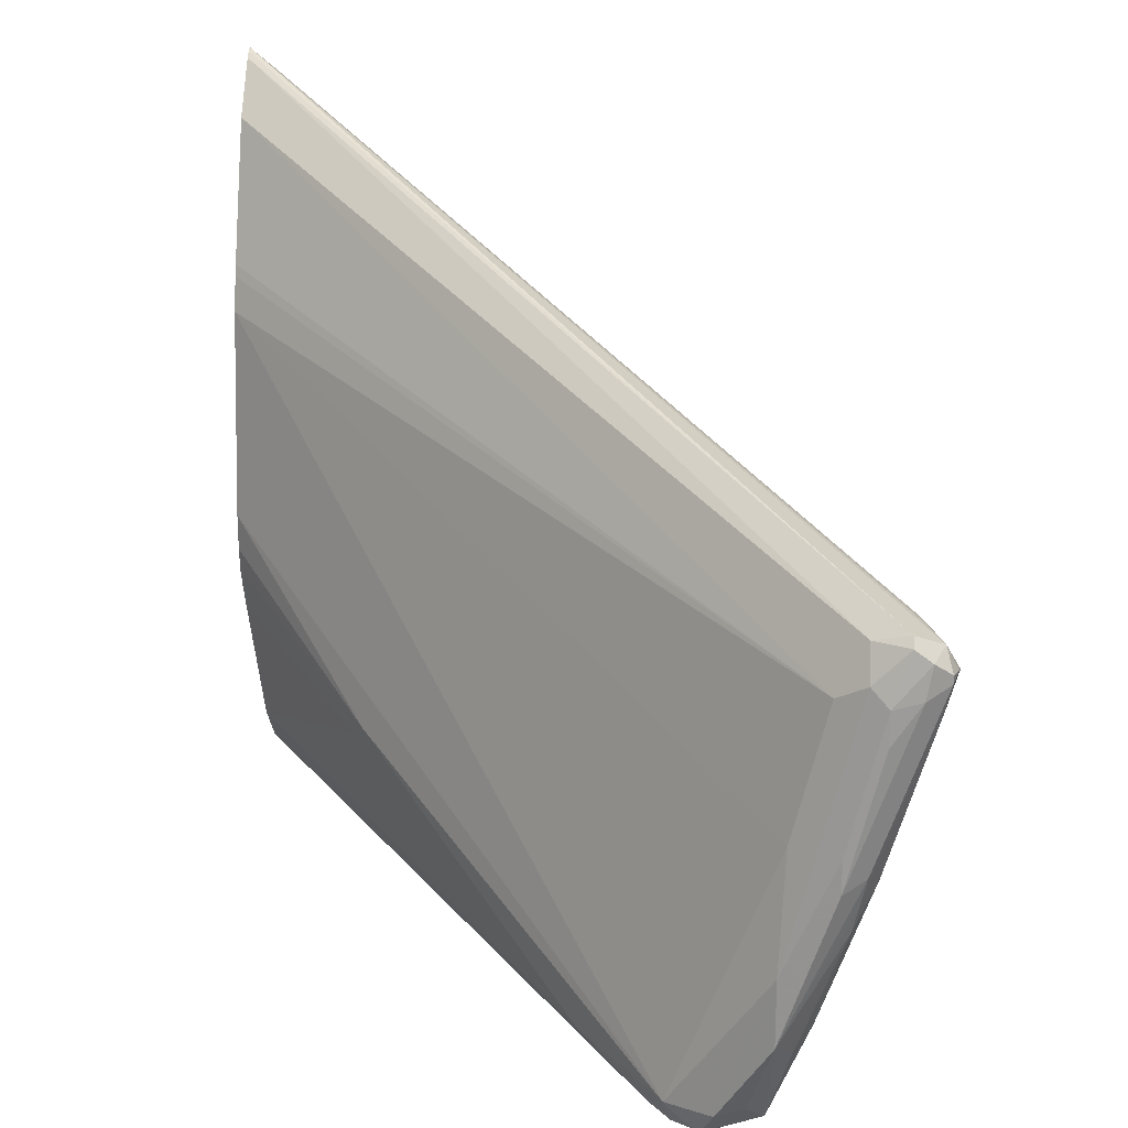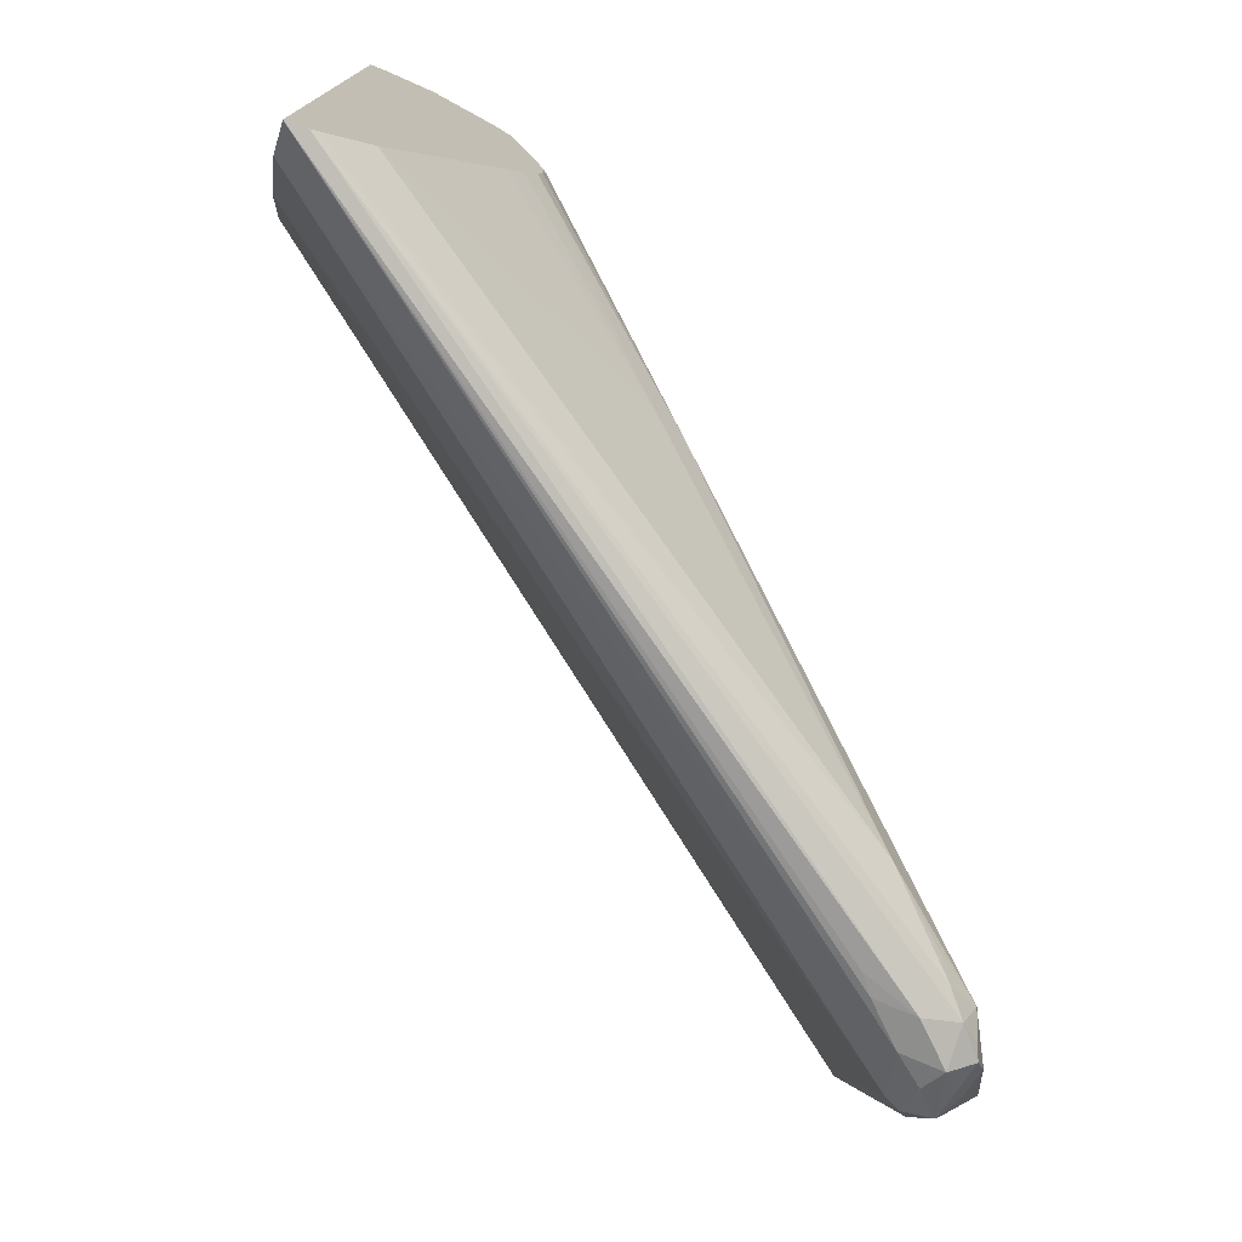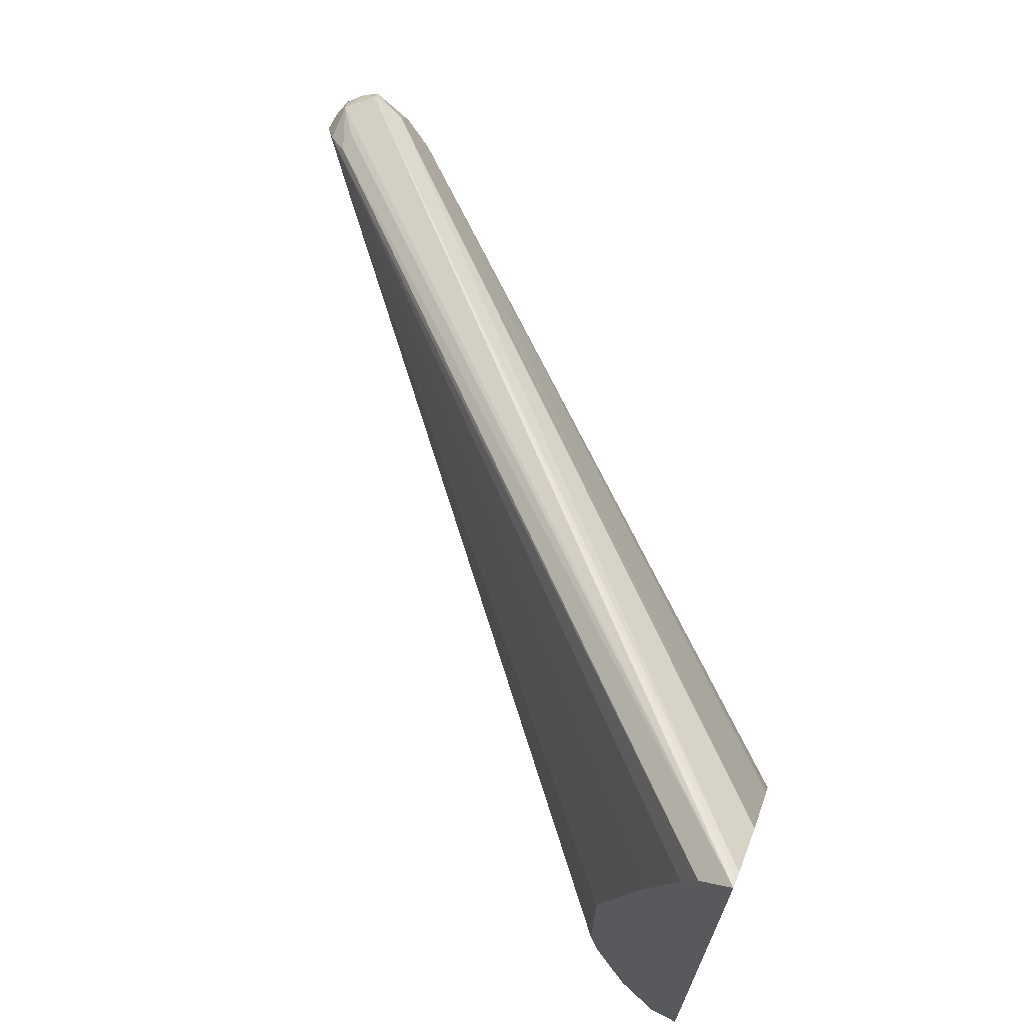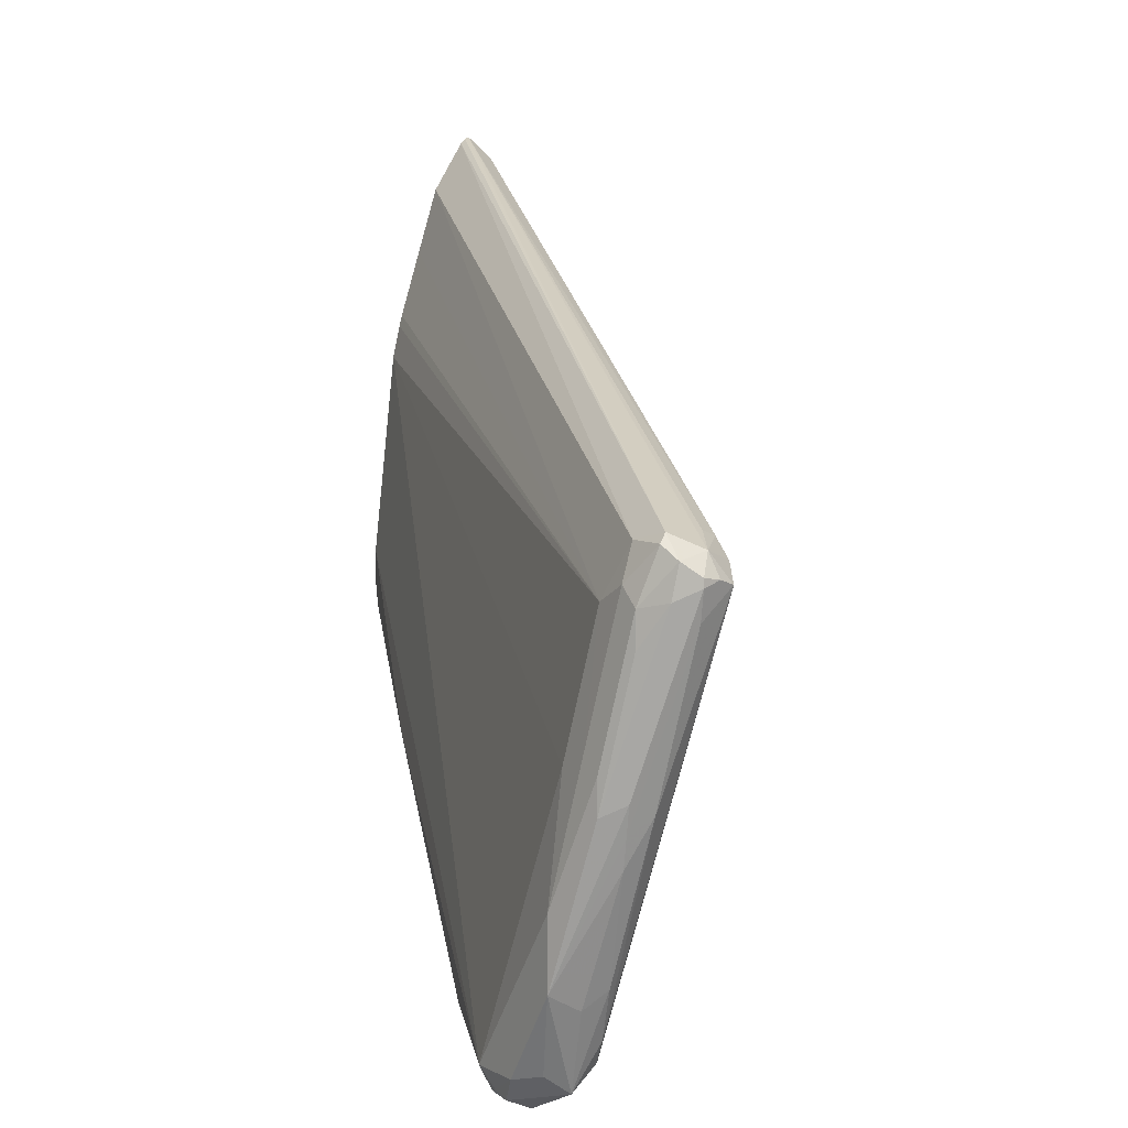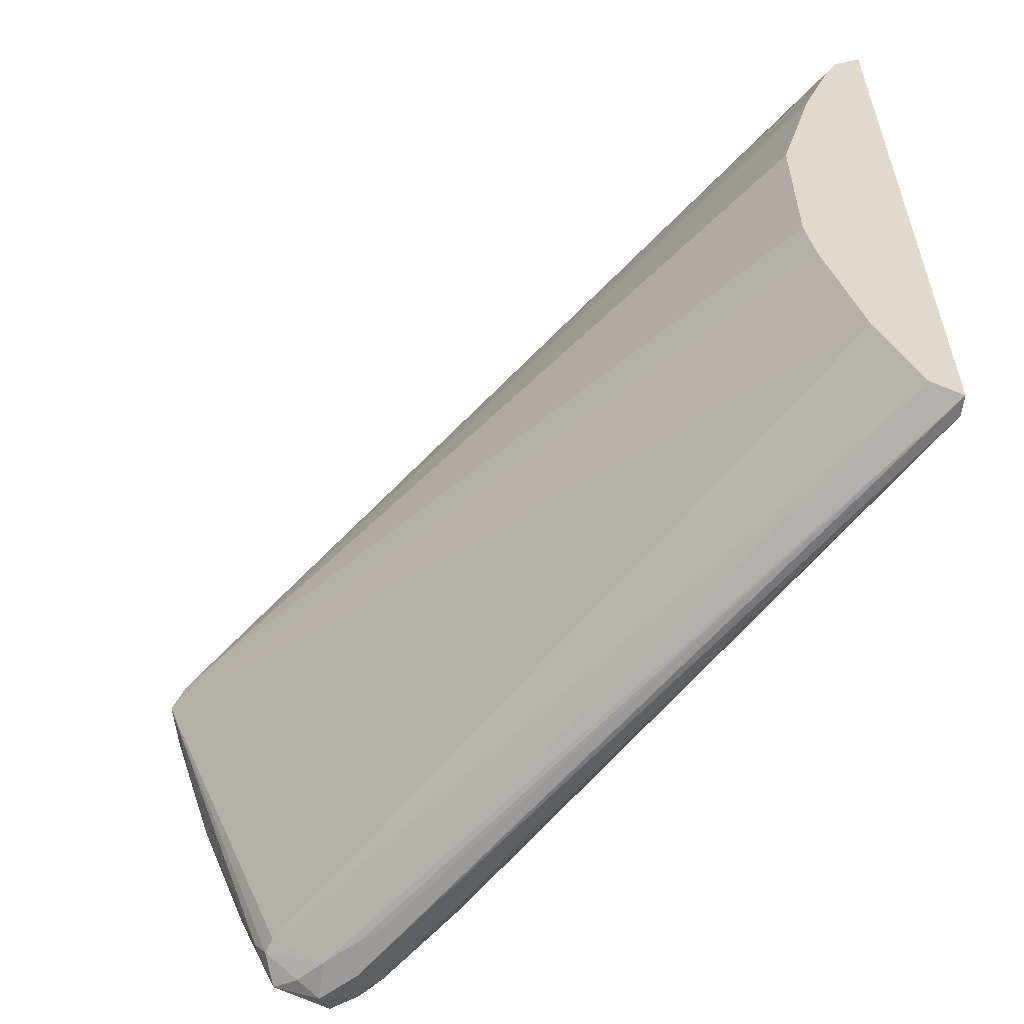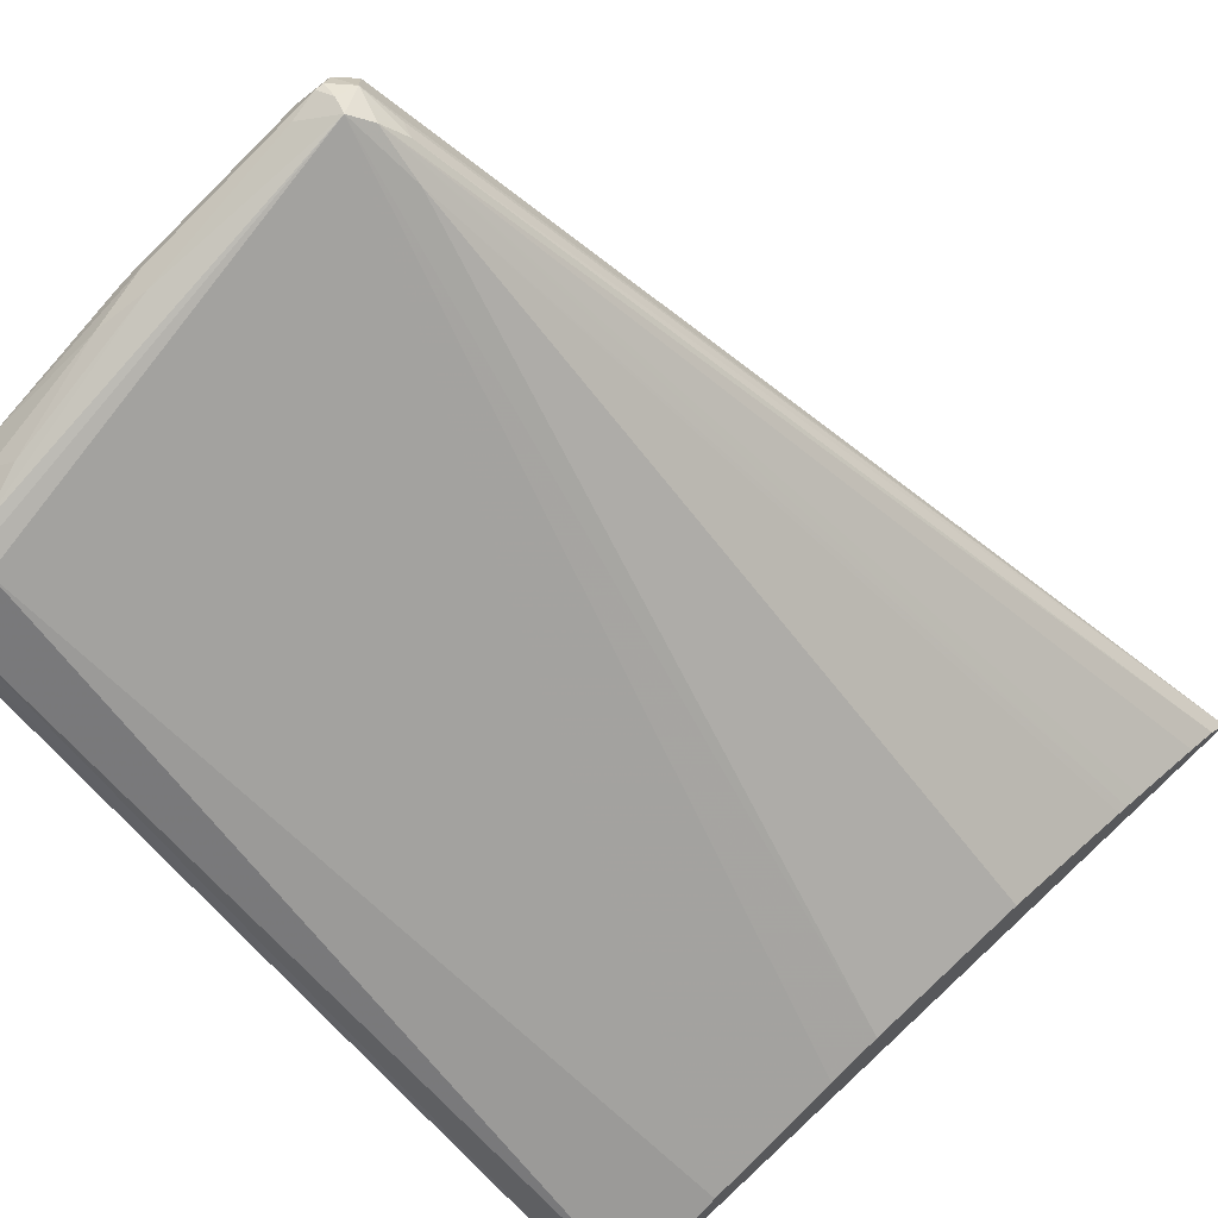
<metadata>
{"format":"obj","ext":"obj","renderer":"f3d","projection":"perspective","resolution":1024,"background":"white","views":[{"elev":20.6,"azim":-86.8,"up":"+Y"},{"elev":-76.5,"azim":160.7,"up":"+Y"},{"elev":70.2,"azim":111.8,"up":"+Y"},{"elev":6.7,"azim":-59.5,"up":"+Y"},{"elev":-57.9,"azim":83.3,"up":"+Y"},{"elev":70.0,"azim":46.9,"up":"+Z"}]}
</metadata>
<code>
v 0.6168 0.08733 0.1424
v 0.6146 0.0866 0.1424
v 0.4015 -0.01241 0.3321
v 0.4064 -0.01653 0.3403
v 0.4164 -0.01323 0.3337
v 0.4213 -0.01489 0.3346
v 0.6168 0.08037 0.1509
v 0.6168 -0.1364 0.1424
v 0.6123 0.08504 0.1424
v 0.404 -0.01489 0.3222
v 0.399 -0.01489 0.3321
v 0.399 -0.0186 0.337
v 0.4015 -0.0223 0.342
v 0.4064 -0.02315 0.3437
v 0.4114 -0.02478 0.3445
v 0.4164 -0.01985 0.3408
v 0.6168 0.07153 0.1547
v 0.6168 -0.131 0.1509
v 0.4275 -0.1561 0.2875
v 0.4374 -0.1561 0.2776
v 0.4412 -0.1561 0.2726
v 0.4263 -0.1586 0.2776
v 0.6109 -0.1364 0.1424
v 0.6023 0.07512 0.1424
v 0.5971 0.0699 0.1424
v 0.4031 -0.02974 0.3139
v 0.399 -0.02478 0.3222
v 0.3965 -0.02974 0.3271
v 0.3982 -0.02811 0.3354
v 0.4015 -0.02478 0.342
v 0.4031 -0.03307 0.3403
v 0.6168 -0.04739 0.1746
v 0.4296 -0.01985 0.3304
v 0.4064 -0.07929 0.3271
v 0.4164 -0.1388 0.3073
v 0.4197 -0.1454 0.304
v 0.4238 -0.1437 0.3023
v 0.6168 -0.1027 0.1622
v 0.6168 -0.06301 0.1721
v 0.6168 0.04481 0.1638
v 0.6168 0.04994 0.1622
v 0.4197 -0.1553 0.2941
v 0.4164 -0.1586 0.2875
v 0.4164 -0.1561 0.2763
v 0.609 -0.1345 0.1424
v 0.4213 -0.1537 0.2701
v 0.4412 -0.1437 0.2503
v 0.5872 0.05008 0.1424
v 0.5773 0.03025 0.1424
v 0.5759 0.02695 0.1424
v 0.5723 0.0172 0.1424
v 0.4031 -0.06937 0.304
v 0.399 -0.06443 0.3122
v 0.3965 -0.03964 0.3271
v 0.3965 -0.06937 0.3172
v 0.3965 -0.07929 0.3172
v 0.3998 -0.07599 0.3238
v 0.4015 -0.08425 0.3222
v 0.6168 0.00213 0.1746
v 0.6168 0.0418 0.1646
v 0.4031 -0.0925 0.3205
v 0.4114 -0.1239 0.3122
v 0.4131 -0.152 0.3007
v 0.4114 -0.1537 0.2924
v 0.4098 -0.1553 0.2842
v 0.4114 -0.1537 0.28
v 0.4131 -0.1487 0.2743
v 0.601 -0.1265 0.1424
v 0.4263 -0.1487 0.2639
v 0.5971 -0.1226 0.1424
v 0.5122 -0.08921 0.1851
v 0.5204 -0.09417 0.1809
v 0.5617 -0.04277 0.1424
v 0.399 -0.1041 0.3023
v 0.399 -0.1239 0.3023
v 0.4064 -0.1289 0.3073
v 0.4081 -0.147 0.2957
v 0.4064 -0.1487 0.2875
v 0.5697 -0.07459 0.1424
v 0.5617 -0.05355 0.1424
v 0.5627 -0.06046 0.1424
v 0.5658 -0.0673 0.1424
f 44 65 66
f 30 57 58
f 30 58 31
f 31 58 34
f 32 59 33
f 33 59 60
f 33 60 40
f 34 58 61
f 34 62 35
f 35 62 63
f 36 63 42
f 42 63 43
f 43 63 64
f 43 64 65
f 29 57 30
f 43 65 44
f 34 61 62
f 35 63 36
f 26 52 53
f 29 54 56
f 22 43 44
f 20 22 21
f 22 44 23
f 23 44 46
f 23 46 47
f 23 47 45
f 25 48 26
f 26 48 49
f 26 49 50
f 26 50 51
f 26 51 52
f 26 53 27
f 27 53 28
f 28 54 29
f 28 53 55
f 28 55 56
f 28 56 54
f 29 56 57
f 44 66 67
f 61 75 76
f 45 47 68
f 63 76 75
f 63 75 77
f 64 78 65
f 65 78 66
f 66 78 67
f 67 78 74
f 67 73 71
f 63 78 64
f 70 72 79
f 71 80 81
f 71 81 72
f 72 82 79
f 72 81 82
f 74 78 75
f 19 36 42
f 75 78 77
f 71 73 80
f 63 77 78
f 62 76 63
f 61 76 62
f 46 67 69
f 46 69 47
f 47 70 68
f 47 69 67
f 47 67 71
f 47 71 72
f 47 72 70
f 51 73 67
f 51 67 52
f 52 67 74
f 52 74 53
f 53 74 55
f 55 74 75
f 55 75 56
f 56 75 57
f 57 75 58
f 58 75 61
f 44 67 46
f 19 37 36
f 4 12 13
f 19 43 22
f 1 79 82
f 1 82 81
f 1 81 80
f 1 80 73
f 1 73 51
f 1 51 50
f 1 50 49
f 1 70 79
f 1 49 48
f 1 25 24
f 1 24 9
f 1 9 2
f 2 9 3
f 3 9 10
f 3 10 11
f 3 11 12
f 1 48 25
f 3 12 4
f 1 68 70
f 1 8 23
f 19 22 20
f 1 2 3
f 1 3 4
f 1 4 5
f 1 5 6
f 1 6 7
f 1 7 17
f 1 45 68
f 1 17 41
f 1 40 60
f 1 60 59
f 1 59 32
f 1 32 39
f 1 39 38
f 1 38 18
f 1 18 8
f 1 41 40
f 4 13 14
f 1 23 45
f 4 15 16
f 14 31 15
f 15 32 33
f 15 33 16
f 15 31 34
f 15 34 35
f 15 35 36
f 15 37 38
f 14 30 31
f 15 38 39
f 16 33 40
f 16 40 41
f 16 41 17
f 18 37 19
f 18 38 37
f 4 14 15
f 19 42 43
f 15 39 32
f 13 30 14
f 15 36 37
f 12 30 13
f 4 16 6
f 4 6 5
f 12 28 29
f 6 16 7
f 7 16 17
f 8 18 19
f 8 19 20
f 8 21 22
f 8 22 23
f 8 20 21
f 11 28 12
f 10 24 25
f 10 25 26
f 10 26 27
f 10 27 11
f 11 27 28
f 9 24 10
f 12 29 30

</code>
